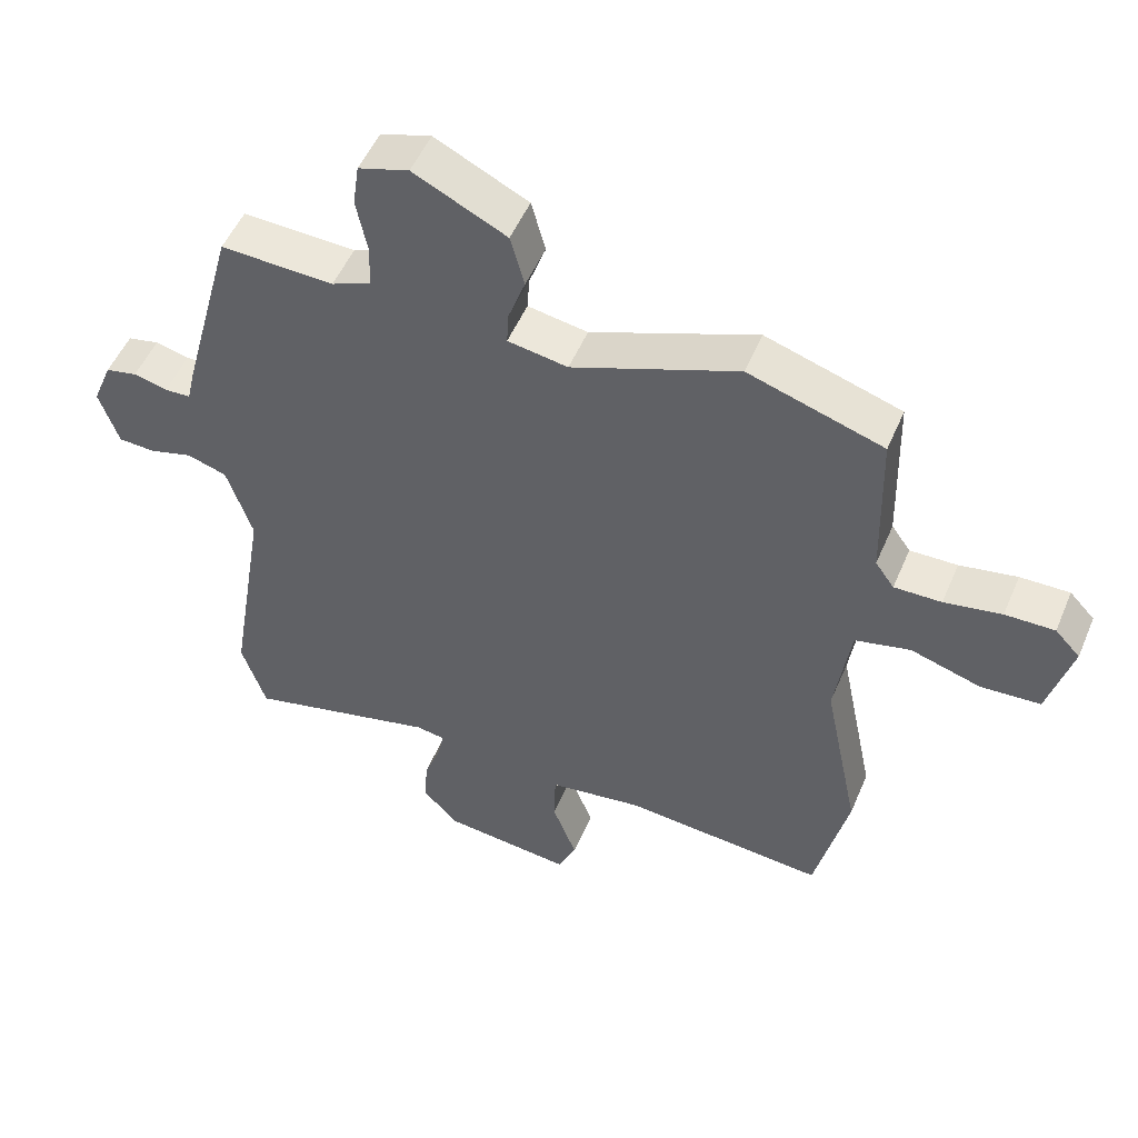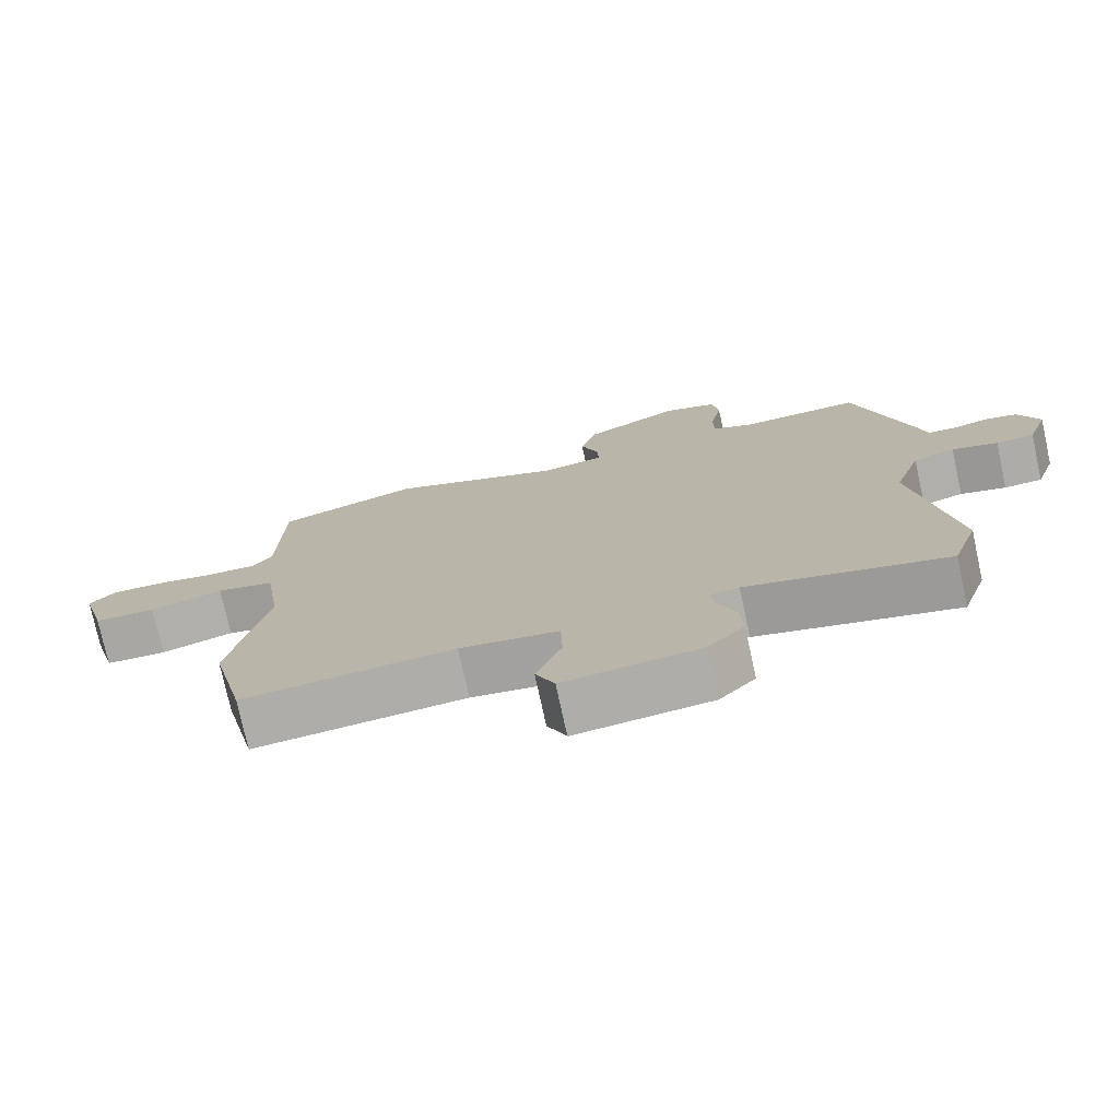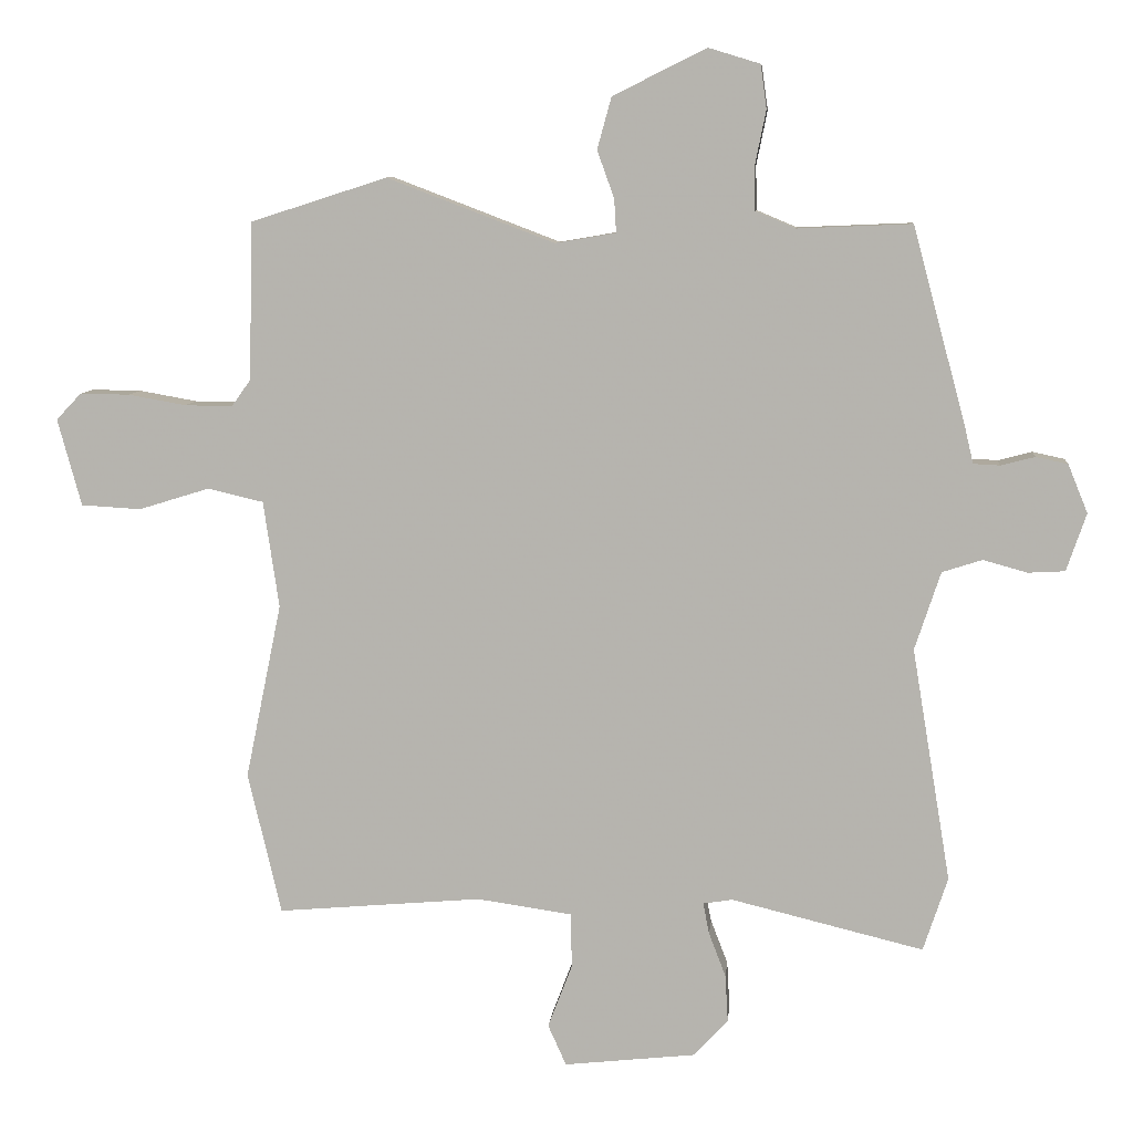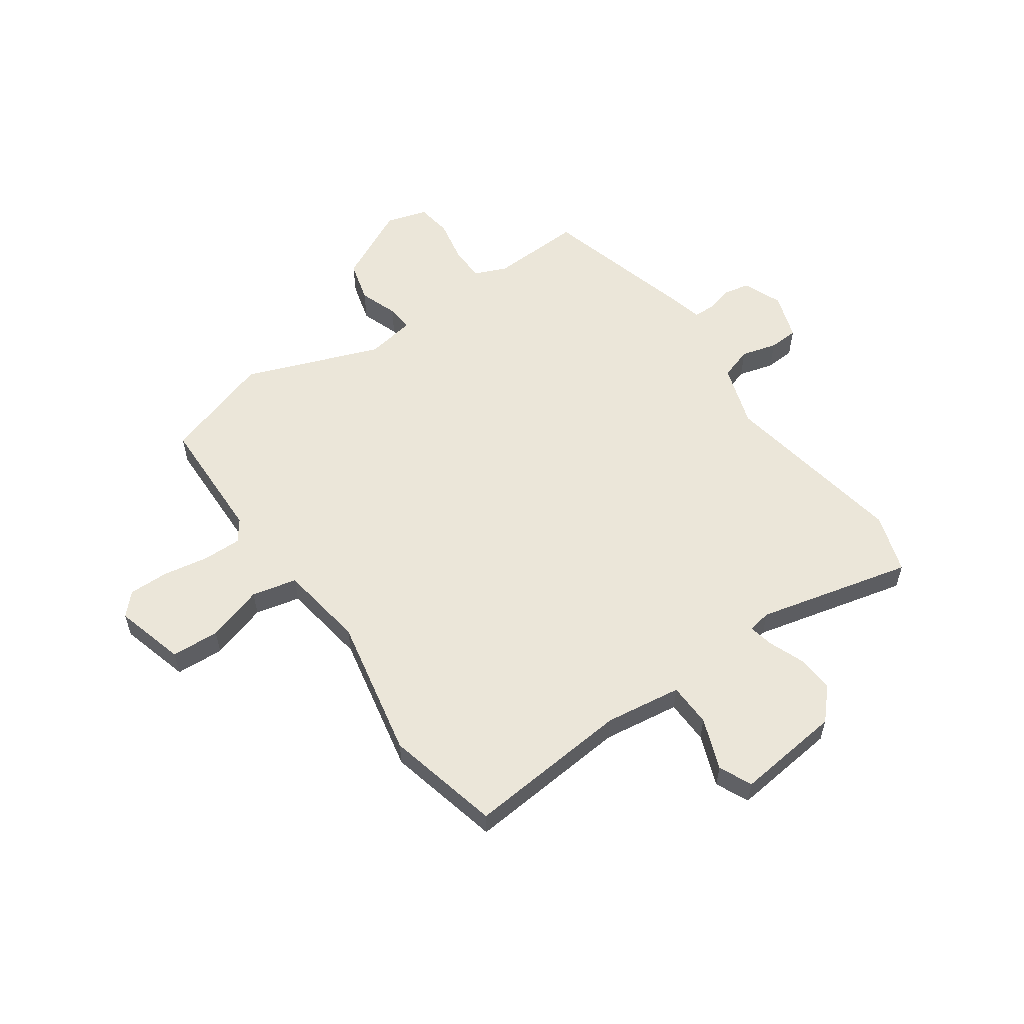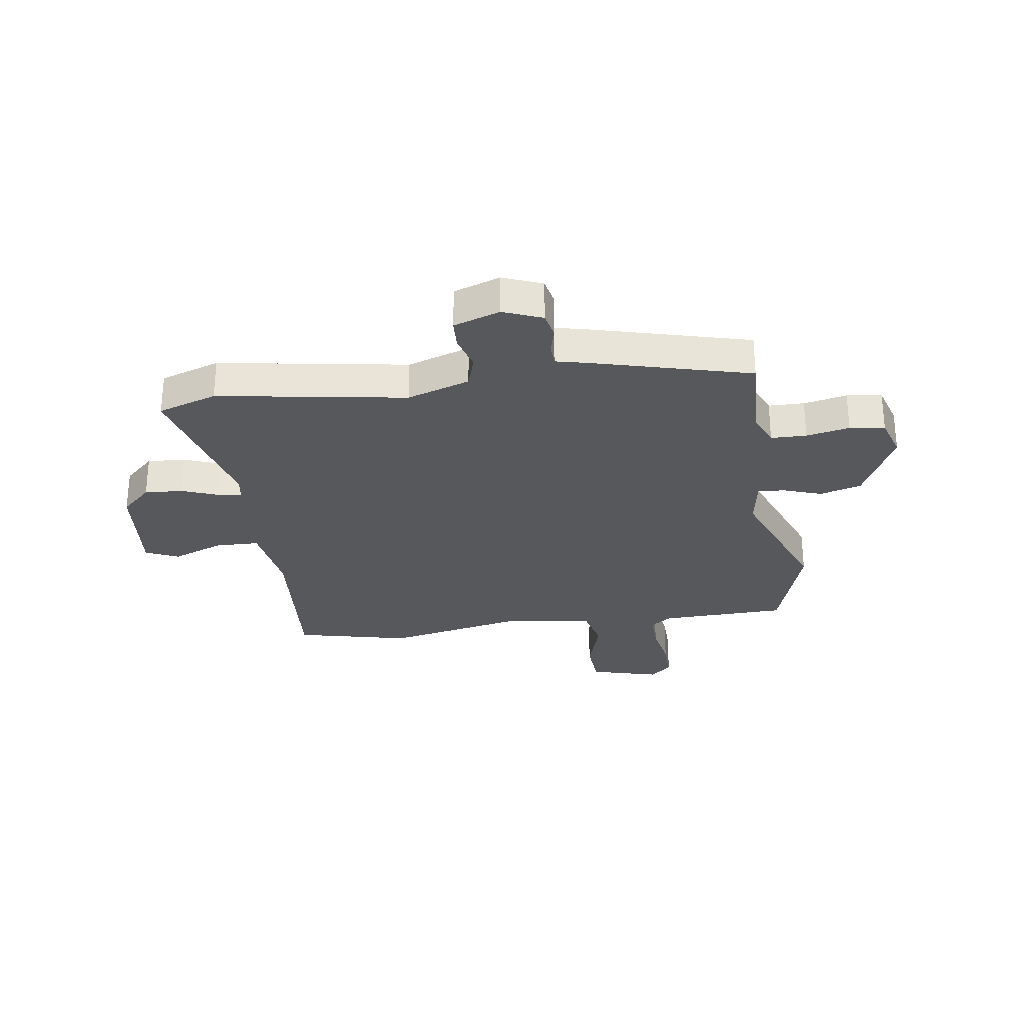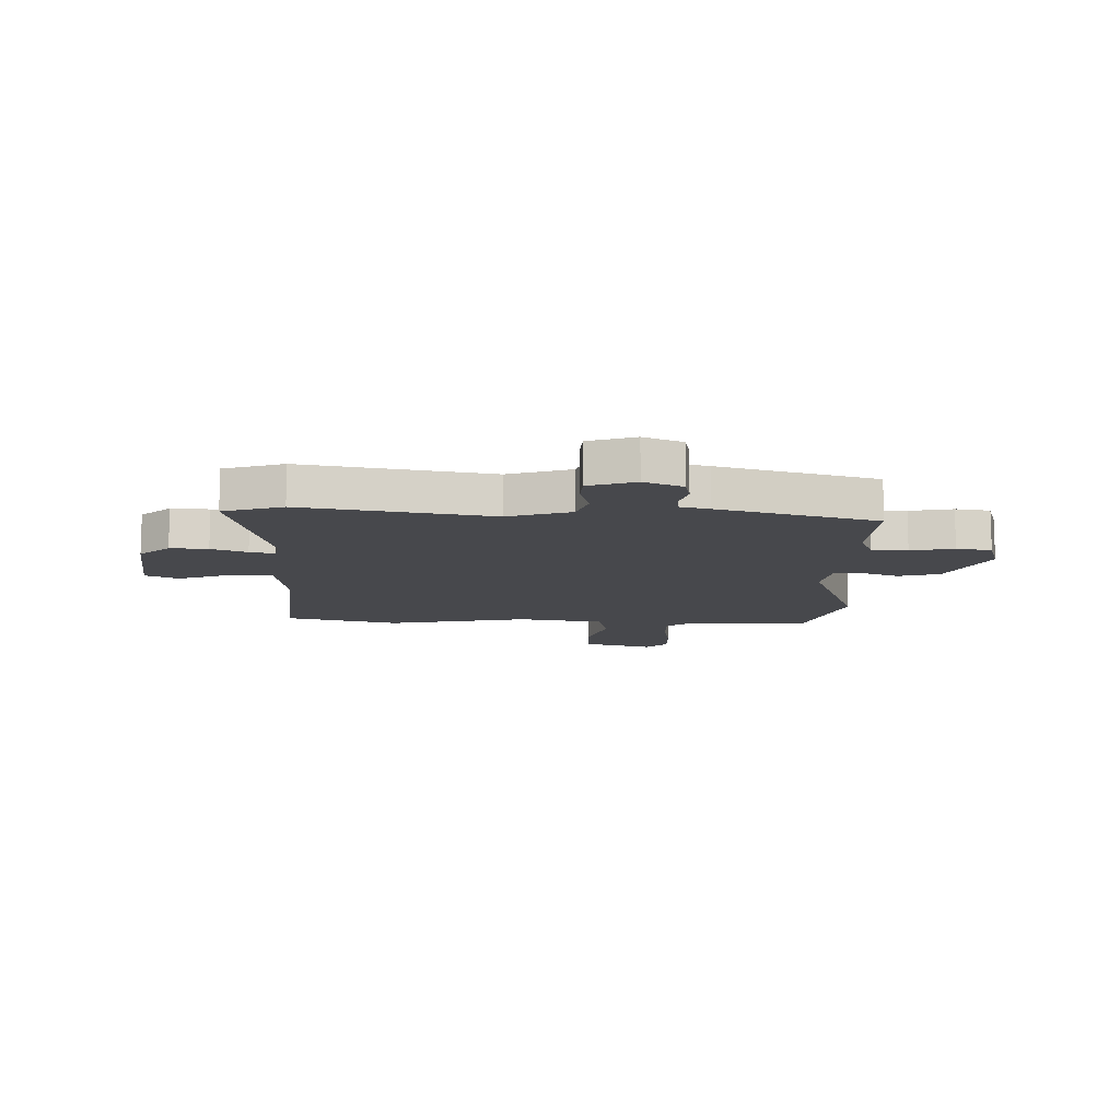
<metadata>
{"format":"obj","ext":"obj","renderer":"f3d","projection":"perspective","resolution":1024,"background":"white","views":[{"elev":51.3,"azim":22.6,"up":"+Z"},{"elev":-75.7,"azim":-167.7,"up":"+Z"},{"elev":8.4,"azim":-174.5,"up":"+Z"},{"elev":57.0,"azim":144.8,"up":"+Y"},{"elev":-28.6,"azim":-81.5,"up":"+Y"},{"elev":-11.6,"azim":-92.1,"up":"+Y"}]}
</metadata>
<code>
v 0.539 0.07 -0.334
v 0.49 0.07 -0.543
v 0.19 0.07 -0.517
v 0.05 0.07 -0.537
v 0.048 0.07 -0.617
v 0.084 0.07 -0.711
v 0.057 0.07 -0.771
v -0.136 0.07 -0.75
v -0.187 0.07 -0.695
v -0.183 0.07 -0.626
v -0.158 0.07 -0.561
v -0.149 0.07 -0.515
v -0.192 0.07 -0.508
v -0.475 0.07 -0.577
v -0.511 0.07 -0.468
v -0.454 0.07 -0.125
v -0.492 0.07 -0.01
v -0.551 0.07 0.009
v -0.616 0.07 -0.009
v -0.67 0.07 -0.006
v -0.699 0.07 0.079
v -0.67 0.07 0.15
v -0.623 0.07 0.16
v -0.573 0.07 0.147
v -0.534 0.07 0.149
v -0.521 0.07 0.204
v -0.443 0.07 0.493
v -0.275 0.07 0.486
v -0.216 0.07 0.511
v -0.215 0.07 0.576
v -0.231 0.07 0.655
v -0.222 0.07 0.719
v -0.147 0.07 0.742
v -0.009 0.07 0.674
v 0.012 0.07 0.598
v -0.013 0.07 0.528
v -0.016 0.07 0.479
v 0.073 0.07 0.464
v 0.319 0.07 0.558
v 0.519 0.07 0.494
v 0.525 0.07 0.262
v 0.553 0.07 0.223
v 0.623 0.07 0.224
v 0.708 0.07 0.239
v 0.781 0.07 0.24
v 0.818 0.07 0.201
v 0.783 0.07 0.073
v 0.695 0.07 0.068
v 0.591 0.07 0.1
v 0.509 0.07 0.081
v 0.486 0.07 -0.076
v 0.539 0 -0.334
v 0.49 0 -0.543
v 0.19 0 -0.517
v 0.05 0 -0.537
v 0.048 0 -0.617
v 0.084 0 -0.711
v 0.057 0 -0.771
v -0.136 0 -0.75
v -0.187 0 -0.695
v -0.183 0 -0.626
v -0.158 0 -0.561
v -0.149 0 -0.515
v -0.192 0 -0.508
v -0.475 0 -0.577
v -0.511 0 -0.468
v -0.454 0 -0.125
v -0.492 0 -0.01
v -0.551 0 0.009
v -0.616 0 -0.009
v -0.67 0 -0.006
v -0.699 0 0.079
v -0.67 0 0.15
v -0.623 0 0.16
v -0.573 0 0.147
v -0.534 0 0.149
v -0.521 0 0.204
v -0.443 0 0.493
v -0.275 0 0.486
v -0.216 0 0.511
v -0.215 0 0.576
v -0.231 0 0.655
v -0.222 0 0.719
v -0.147 0 0.742
v -0.009 0 0.674
v 0.012 0 0.598
v -0.013 0 0.528
v -0.016 0 0.479
v 0.073 0 0.464
v 0.319 0 0.558
v 0.519 0 0.494
v 0.525 0 0.262
v 0.553 0 0.223
v 0.623 0 0.224
v 0.708 0 0.239
v 0.781 0 0.24
v 0.818 0 0.201
v 0.783 0 0.073
v 0.695 0 0.068
v 0.591 0 0.1
v 0.509 0 0.081
v 0.486 0 -0.076
f 47 48 49
f 46 47 49
f 45 46 49
f 44 45 49
f 43 44 49
f 42 43 49 50
f 41 42 50
f 41 50 51
f 40 41 51
f 39 40 51
f 38 39 51
f 34 35 36
f 33 34 36
f 32 33 36
f 31 32 36
f 30 31 36
f 29 30 36 37
f 1 2 3
f 51 1 3
f 38 51 3
f 37 38 3
f 29 37 3
f 28 29 3
f 22 23 24
f 21 22 24
f 20 21 24
f 19 20 24
f 18 19 24
f 17 18 24 25
f 28 3 4
f 27 28 4
f 26 27 4
f 25 26 4
f 17 25 4
f 16 17 4
f 9 10 11
f 8 9 11
f 7 8 11
f 6 7 11
f 5 6 11
f 5 11 12
f 4 5 12
f 16 4 12 13
f 13 14 15 16
f 100 99 98
f 100 98 97
f 100 97 96
f 100 96 95
f 100 95 94
f 101 100 94 93
f 101 93 92
f 102 101 92
f 102 92 91
f 102 91 90
f 102 90 89
f 87 86 85
f 87 85 84
f 87 84 83
f 87 83 82
f 87 82 81
f 88 87 81 80
f 54 53 52
f 54 52 102
f 54 102 89
f 54 89 88
f 54 88 80
f 54 80 79
f 75 74 73
f 75 73 72
f 75 72 71
f 75 71 70
f 75 70 69
f 76 75 69 68
f 55 54 79
f 55 79 78
f 55 78 77
f 55 77 76
f 55 76 68
f 55 68 67
f 62 61 60
f 62 60 59
f 62 59 58
f 62 58 57
f 62 57 56
f 63 62 56
f 63 56 55
f 64 63 55 67
f 67 66 65 64
f 1 52 53 2
f 2 53 54 3
f 3 54 55 4
f 4 55 56 5
f 5 56 57 6
f 6 57 58 7
f 7 58 59 8
f 8 59 60 9
f 9 60 61 10
f 10 61 62 11
f 11 62 63 12
f 12 63 64 13
f 13 64 65 14
f 14 65 66 15
f 15 66 67 16
f 16 67 68 17
f 17 68 69 18
f 18 69 70 19
f 19 70 71 20
f 20 71 72 21
f 21 72 73 22
f 22 73 74 23
f 23 74 75 24
f 24 75 76 25
f 25 76 77 26
f 26 77 78 27
f 27 78 79 28
f 28 79 80 29
f 29 80 81 30
f 30 81 82 31
f 31 82 83 32
f 32 83 84 33
f 33 84 85 34
f 34 85 86 35
f 35 86 87 36
f 36 87 88 37
f 37 88 89 38
f 38 89 90 39
f 39 90 91 40
f 40 91 92 41
f 41 92 93 42
f 42 93 94 43
f 43 94 95 44
f 44 95 96 45
f 45 96 97 46
f 46 97 98 47
f 47 98 99 48
f 48 99 100 49
f 49 100 101 50
f 50 101 102 51
f 51 102 52 1

</code>
